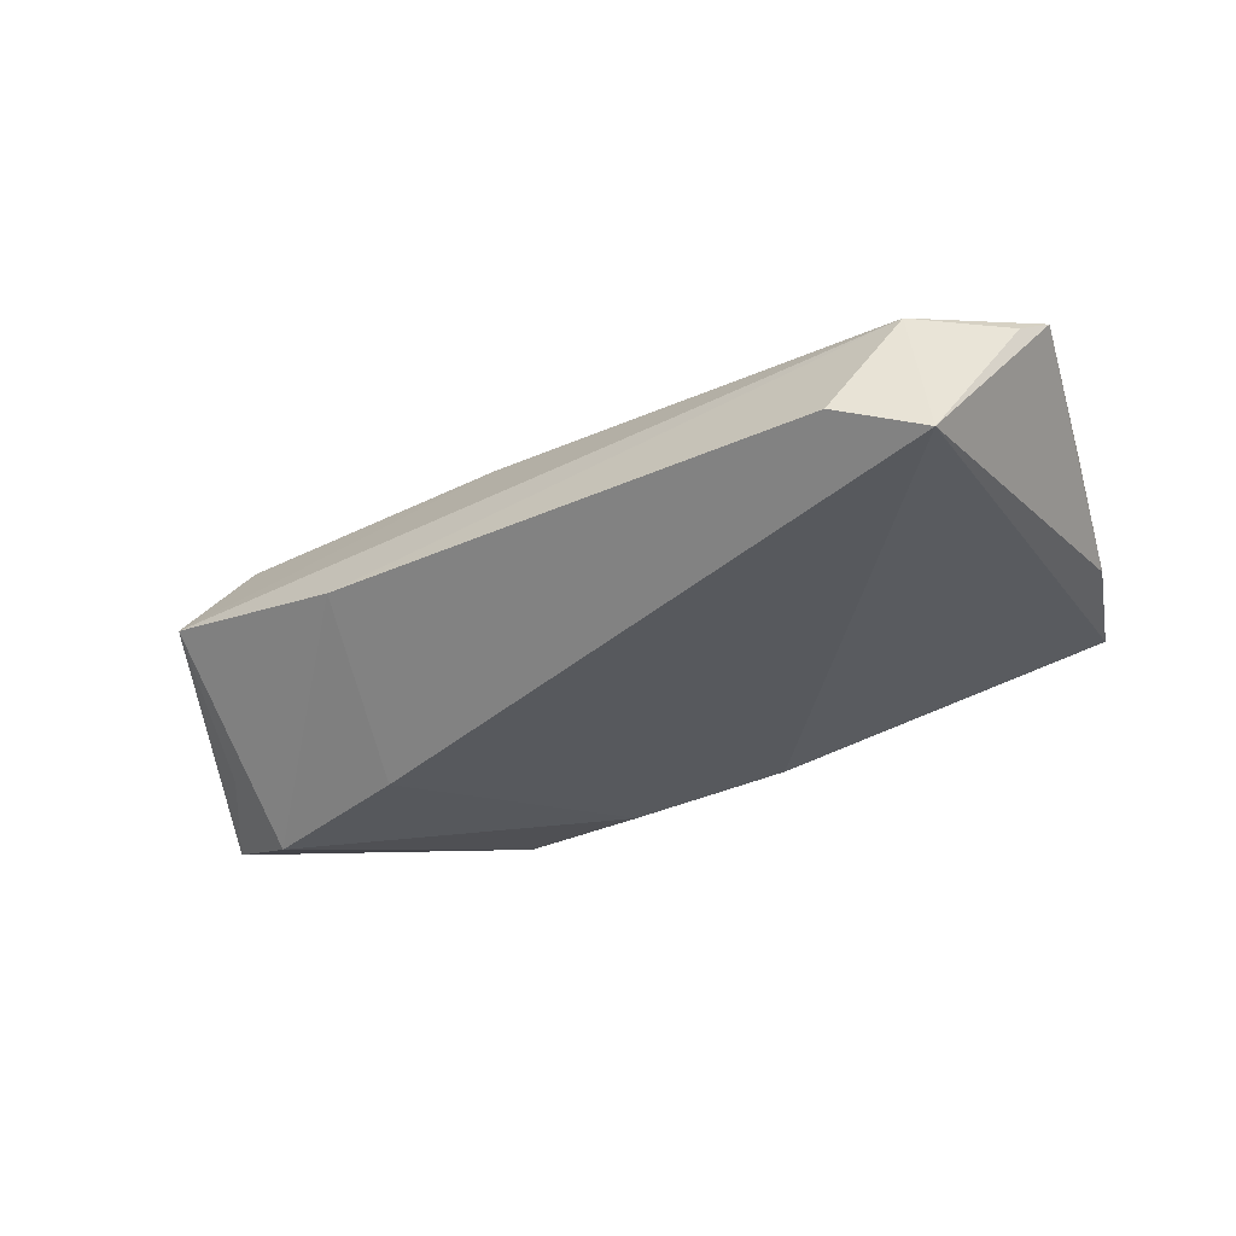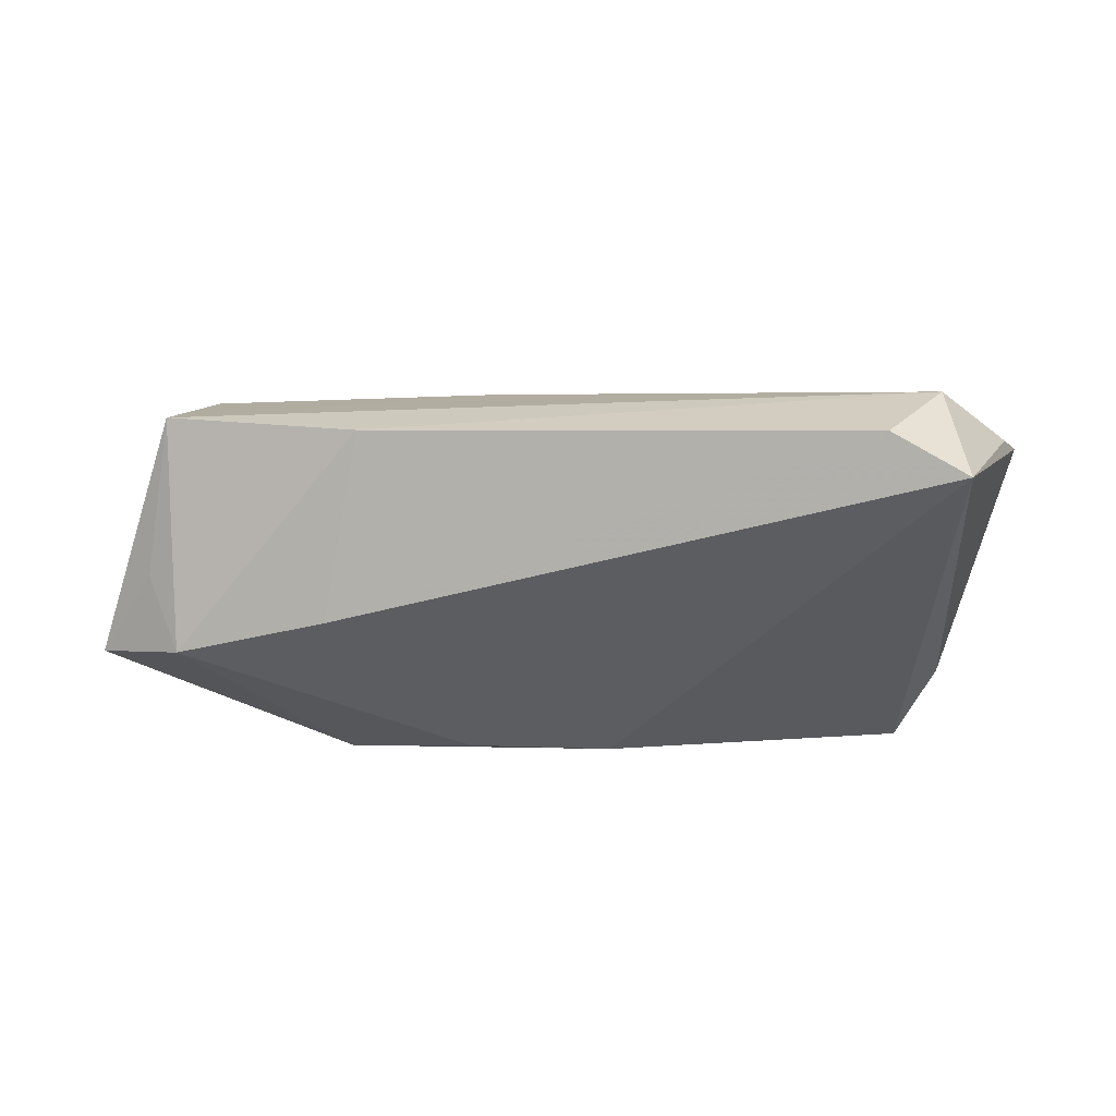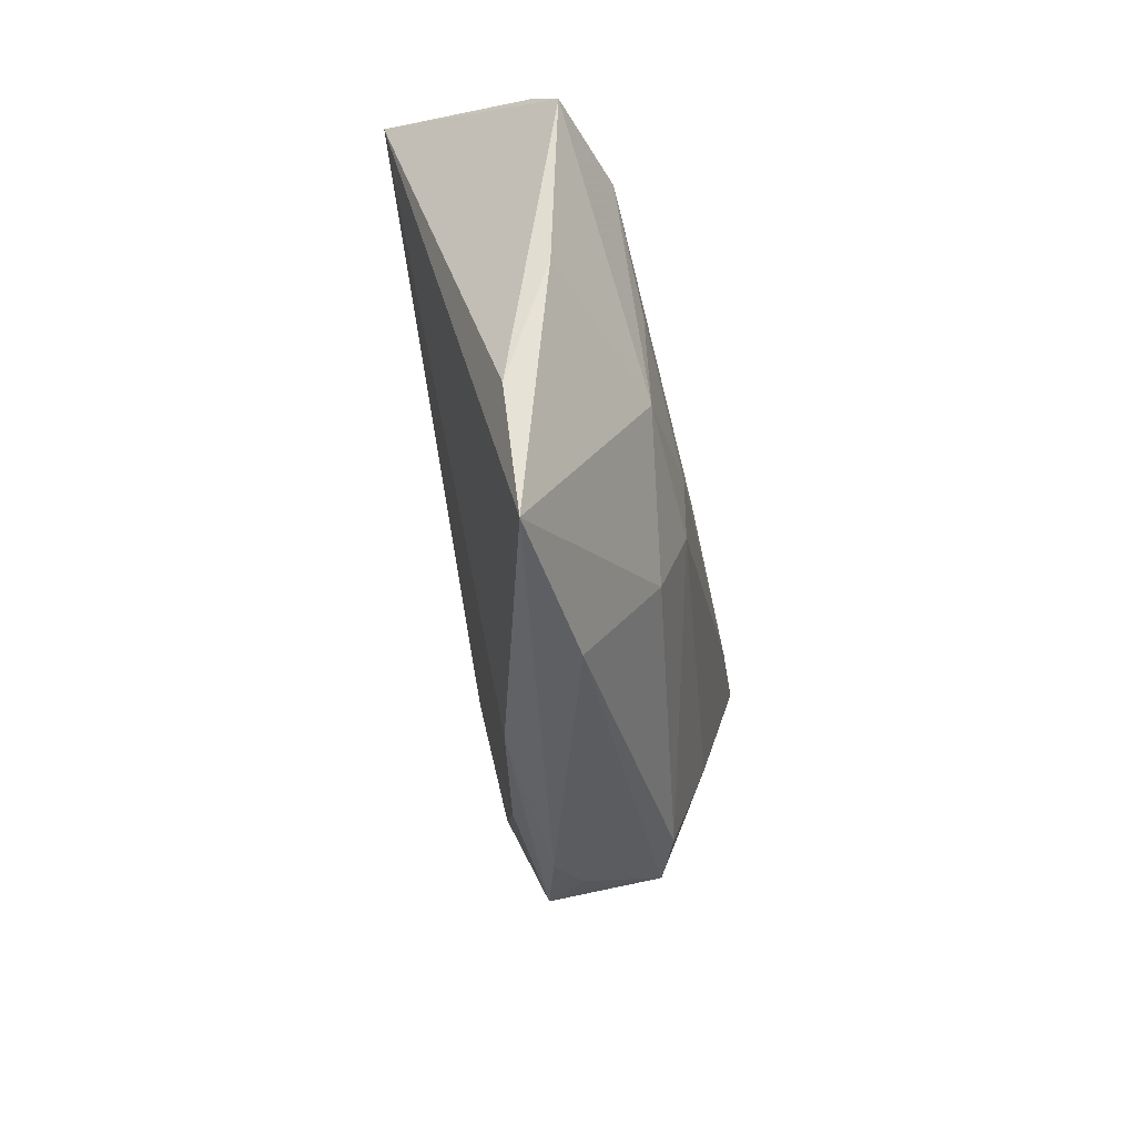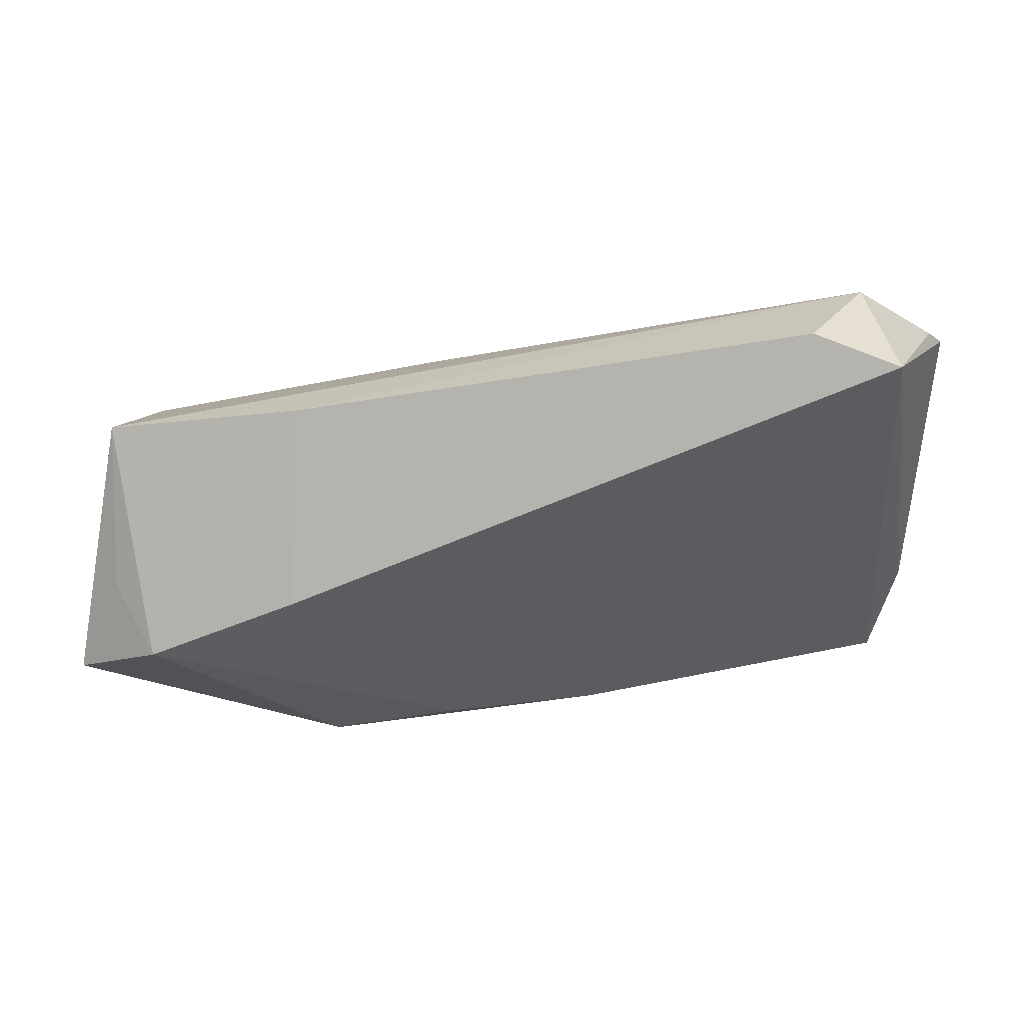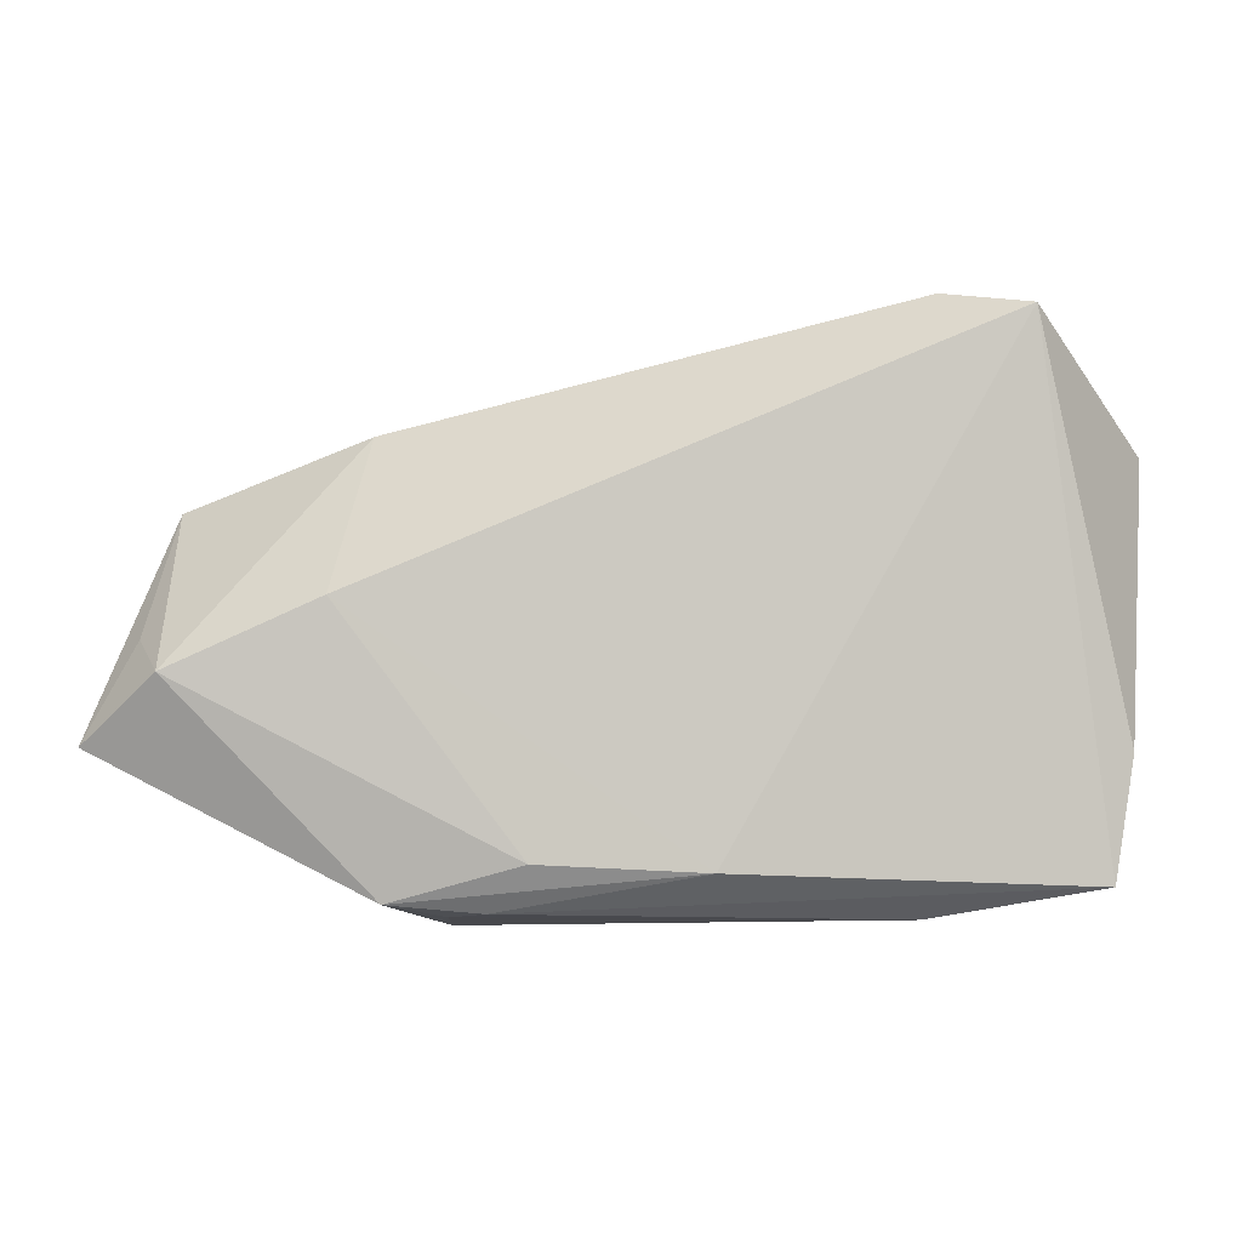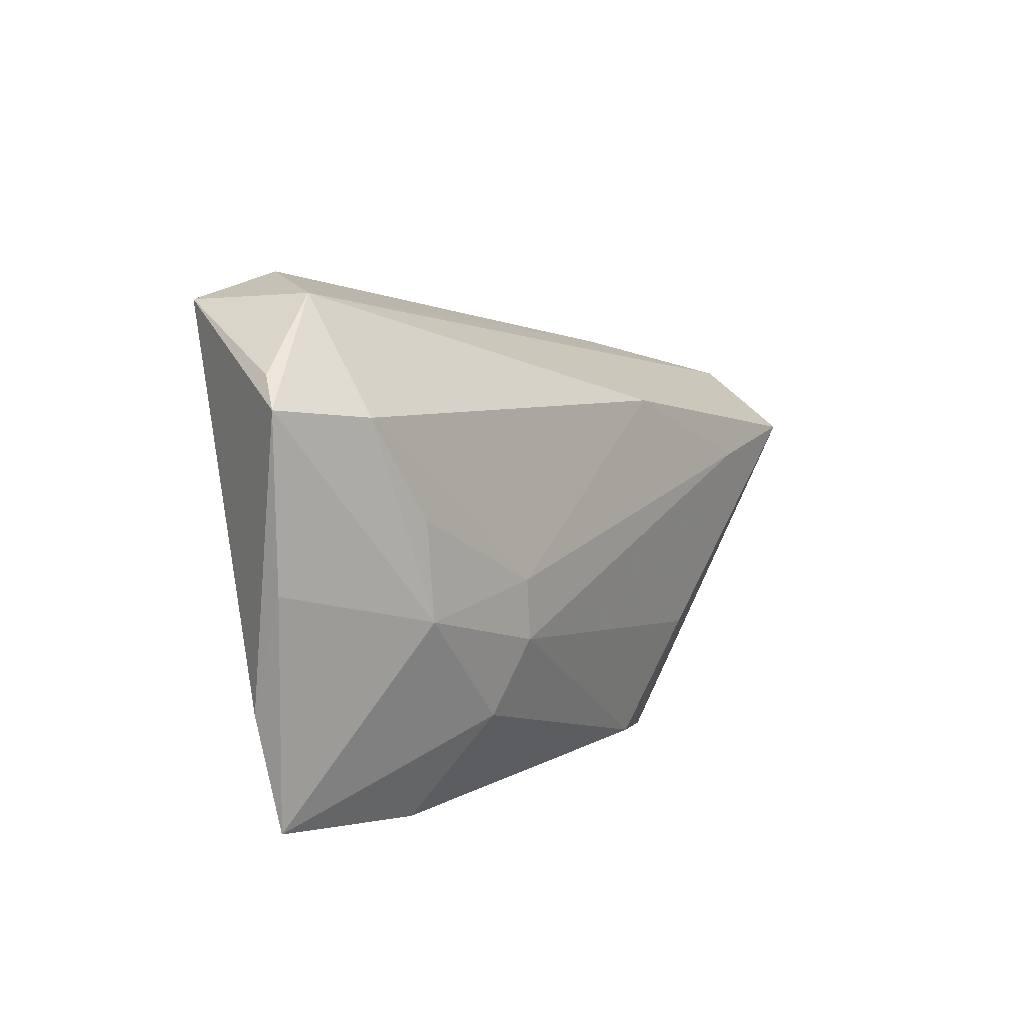
<metadata>
{"format":"obj","ext":"obj","renderer":"f3d","projection":"perspective","resolution":1024,"background":"white","views":[{"elev":-41.2,"azim":-158.0,"up":"+Z"},{"elev":-49.9,"azim":173.3,"up":"+Z"},{"elev":-34.4,"azim":-81.4,"up":"+Y"},{"elev":37.6,"azim":175.2,"up":"+Y"},{"elev":-15.0,"azim":-172.8,"up":"+Y"},{"elev":8.7,"azim":-56.5,"up":"+Y"}]}
</metadata>
<code>
v -0.02899 -0.03123 0.005232
v 0.01649 -0.03123 -0.004831
v -0.04168 0.03206 0.0008875
v 0.05383 0.01648 0.001363
v -0.03528 -0.00531 0.01344
v -0.02207 -0.01915 0.01257
v 0.01249 0.01631 0.01333
v -0.05504 0.02028 0.006659
v -0.01844 -0.00282 0.01507
v -0.03299 0.03402 -0.01122
v 0.05009 -0.006653 -0.01666
v -0.05338 -0.0001765 0.005668
v 0.0151 -0.02971 0.00952
v -0.05215 -0.01434 0.0008768
v -0.01782 -0.01024 0.01507
v -0.008061 -0.02764 -0.006472
v 0.02247 -0.03068 0.007162
v 0.03178 0.0009792 -0.01721
v -0.03588 0.006491 0.01288
v 0.0603 -0.01327 -0.01045
v 0.02111 -0.03108 -0.00201
v -0.04327 0.01871 0.01081
v 0.01142 -0.02669 -0.00893
v -0.04954 -0.02855 0.002278
v 0.04873 0.009572 0.01473
v 0.05459 -0.001047 -0.00895
v -0.05227 0.02368 0.003563
v 0.02988 0.02246 -0.005487
v 0.0242 -0.01562 0.0126
v 0.03386 0.007039 0.01507
v 0.02737 -0.03038 -0.007114
v -0.04333 0.03102 -0.01488
f 10 18 32
f 24 14 32
f 32 14 8
f 32 3 10
f 28 18 10
f 28 11 18
f 10 3 28
f 8 5 22
f 22 3 8
f 12 5 8
f 24 5 12
f 8 14 12
f 12 14 24
f 1 24 2
f 31 11 20
f 16 32 18
f 24 32 16
f 2 24 16
f 16 31 2
f 8 3 27
f 27 32 8
f 3 32 27
f 11 28 4
f 4 25 20
f 4 28 3
f 13 1 17
f 17 31 20
f 20 25 17
f 6 1 13
f 6 5 24
f 24 1 6
f 22 9 7
f 3 22 7
f 25 4 7
f 7 4 3
f 19 22 5
f 5 9 19
f 19 9 22
f 18 11 23
f 23 16 18
f 11 31 23
f 31 16 23
f 20 11 26
f 26 4 20
f 11 4 26
f 21 1 2
f 21 17 1
f 2 31 21
f 31 17 21
f 15 6 13
f 15 9 5
f 5 6 15
f 25 7 30
f 30 7 9
f 9 15 30
f 29 15 13
f 29 17 25
f 13 17 29
f 25 30 29
f 29 30 15

</code>
